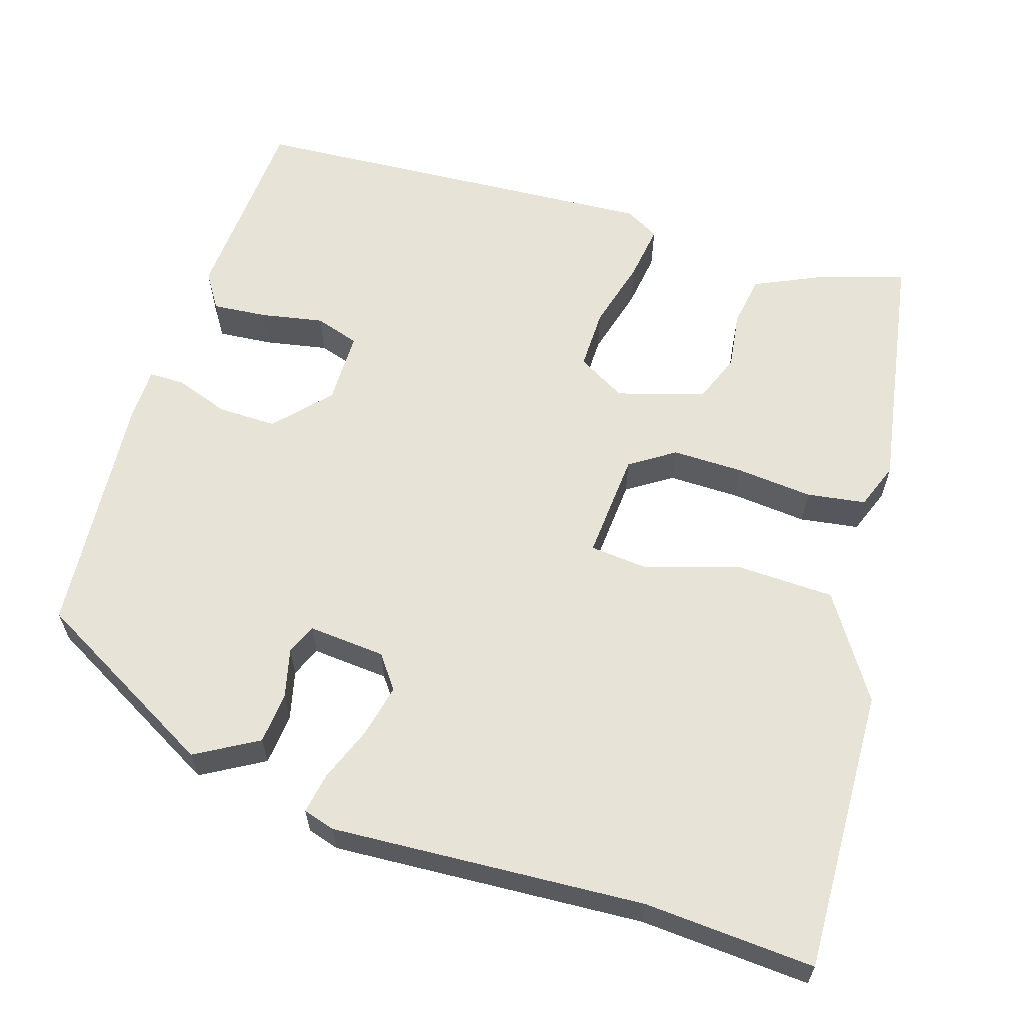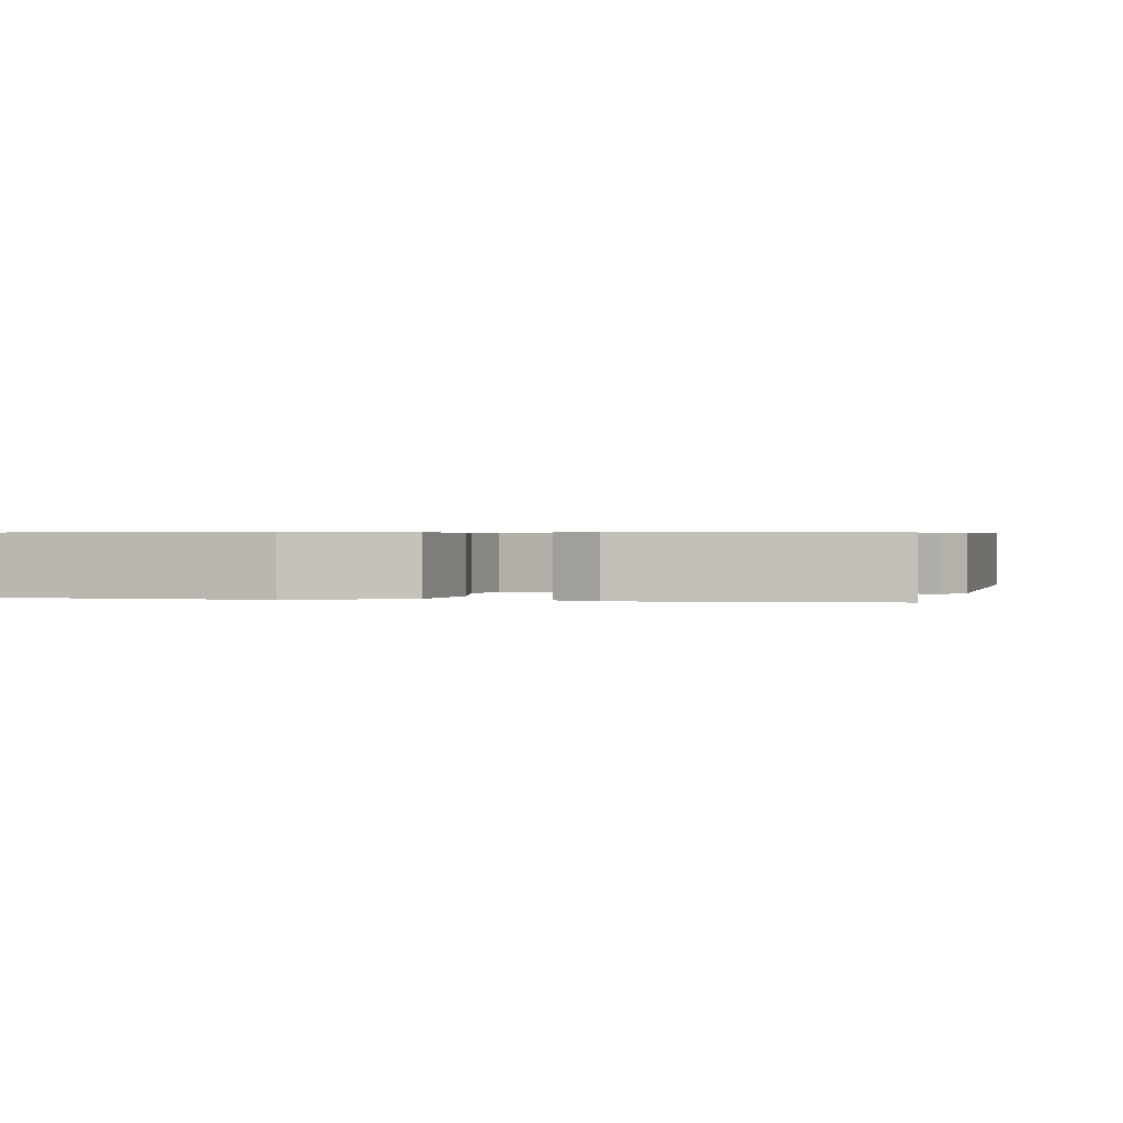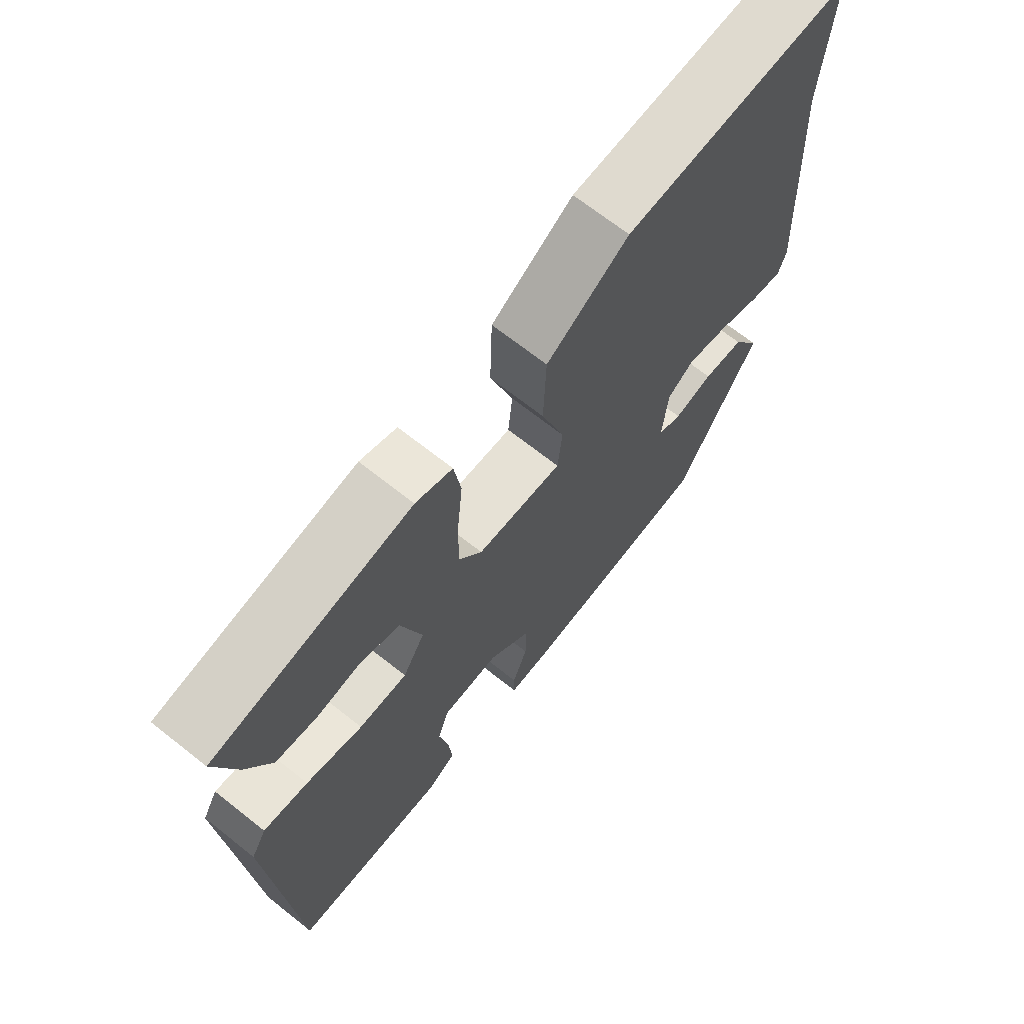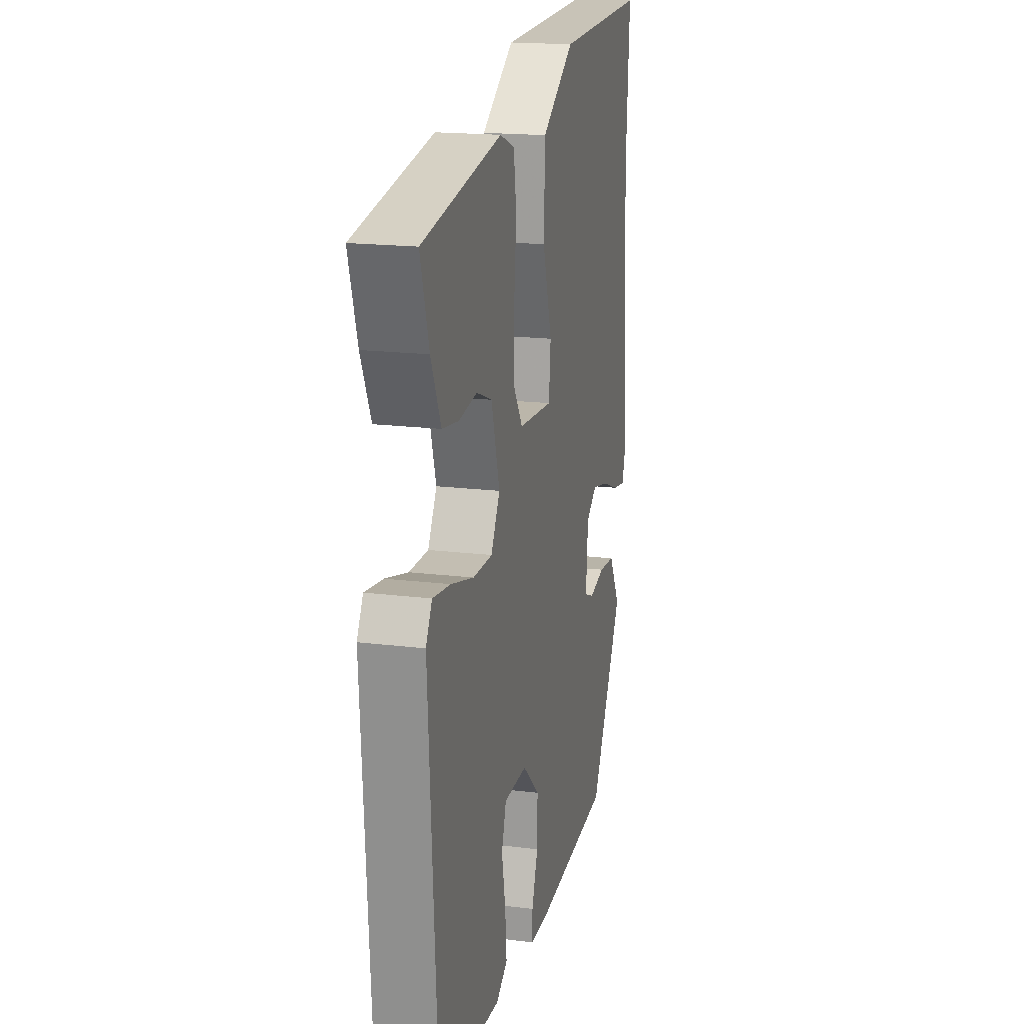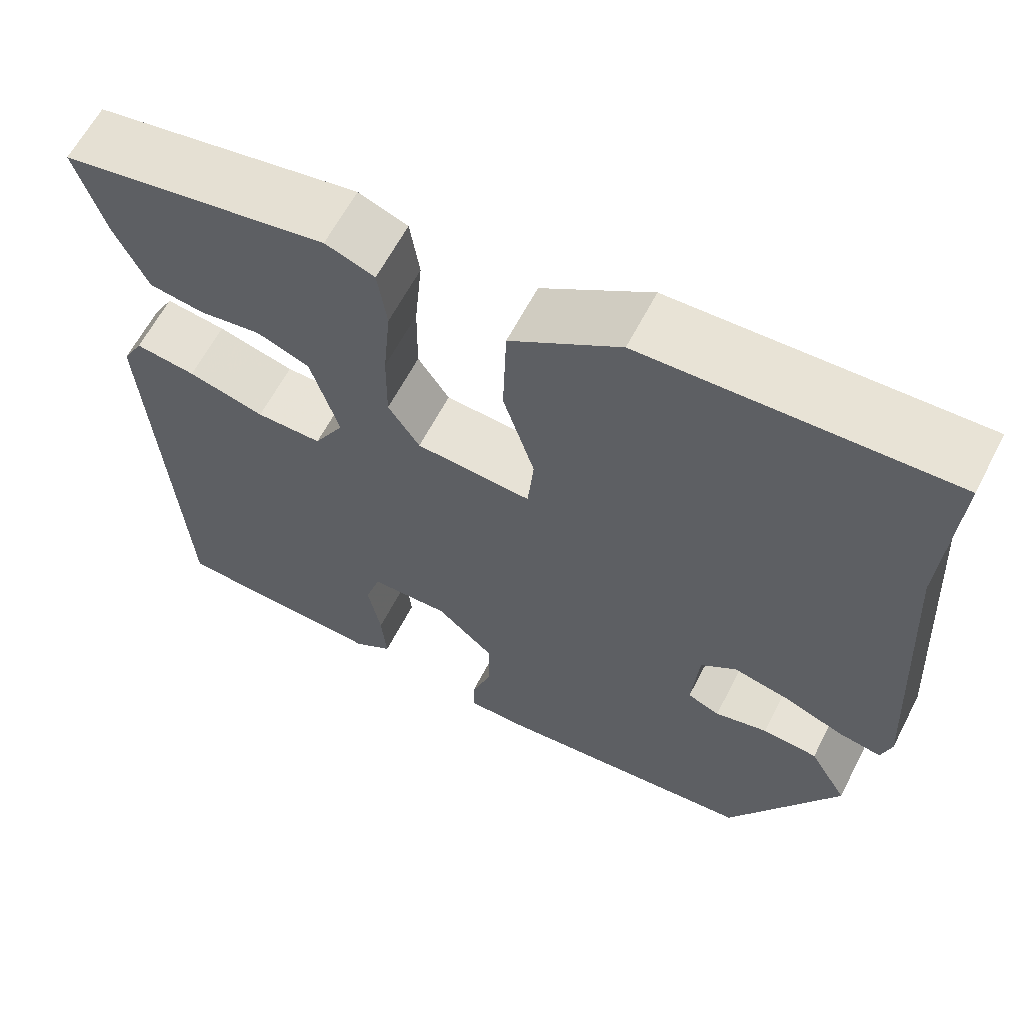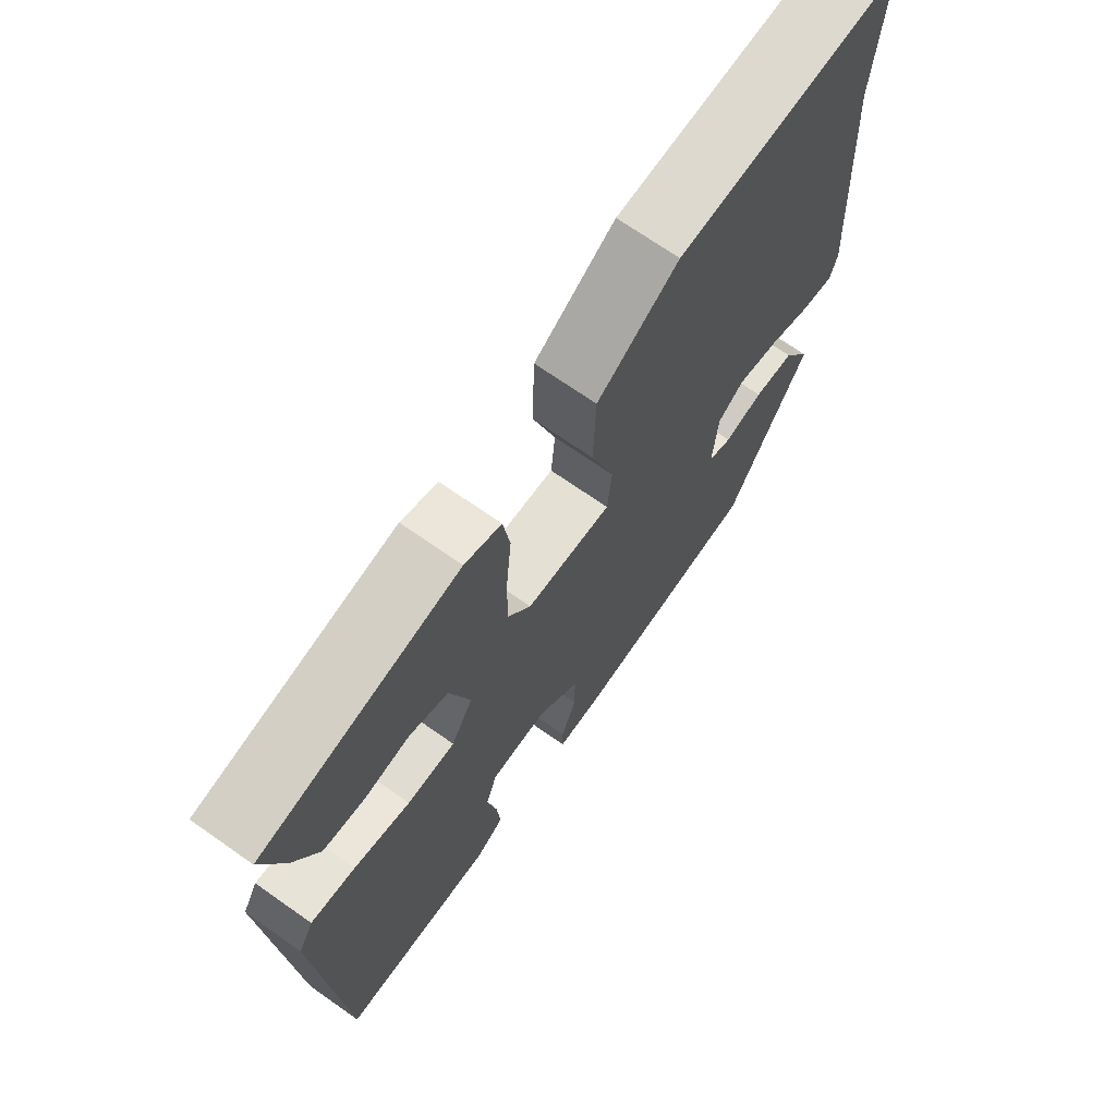
<metadata>
{"format":"obj","ext":"obj","renderer":"f3d","projection":"perspective","resolution":1024,"background":"white","views":[{"elev":61.5,"azim":-72.6,"up":"+Y"},{"elev":0.6,"azim":18.0,"up":"+Y"},{"elev":68.8,"azim":128.4,"up":"+Z"},{"elev":18.0,"azim":103.6,"up":"+Z"},{"elev":62.4,"azim":-152.7,"up":"+Z"},{"elev":69.9,"azim":125.1,"up":"+Z"}]}
</metadata>
<code>
v -0.344 0.07 -0.489
v -0.474 0.07 -0.254
v -0.429 0.07 -0.176
v -0.364 0.07 -0.17
v -0.302 0.07 -0.185
v -0.264 0.07 -0.169
v -0.272 0.07 -0.072
v -0.314 0.07 -0.041
v -0.381 0.07 -0.056
v -0.45 0.07 -0.083
v -0.501 0.07 -0.092
v -0.513 0.07 -0.052
v -0.49 0.07 0.341
v -0.504 0.07 0.555
v -0.146 0.07 0.543
v -0.017 0.07 0.459
v -0.013 0.07 0.337
v -0.05 0.07 0.219
v -0.043 0.07 0.144
v 0.093 0.07 0.154
v 0.13 0.07 0.21
v 0.129 0.07 0.3
v 0.12 0.07 0.396
v 0.131 0.07 0.47
v 0.189 0.07 0.492
v 0.502 0.07 0.439
v 0.468 0.07 0.329
v 0.429 0.07 0.245
v 0.364 0.07 0.235
v 0.292 0.07 0.245
v 0.23 0.07 0.221
v 0.197 0.07 0.111
v 0.232 0.07 0.05
v 0.309 0.07 0.051
v 0.399 0.07 0.075
v 0.47 0.07 0.085
v 0.494 0.07 0.042
v 0.461 0.07 -0.483
v 0.211 0.07 -0.498
v 0.166 0.07 -0.469
v 0.172 0.07 -0.4
v 0.187 0.07 -0.321
v 0.169 0.07 -0.265
v 0.077 0.07 -0.264
v 0.009 0.07 -0.326
v 0.01 0.07 -0.4
v 0.034 0.07 -0.468
v 0.034 0.07 -0.513
v -0.035 0.07 -0.514
v -0.344 0 -0.489
v -0.474 0 -0.254
v -0.429 0 -0.176
v -0.364 0 -0.17
v -0.302 0 -0.185
v -0.264 0 -0.169
v -0.272 0 -0.072
v -0.314 0 -0.041
v -0.381 0 -0.056
v -0.45 0 -0.083
v -0.501 0 -0.092
v -0.513 0 -0.052
v -0.49 0 0.341
v -0.504 0 0.555
v -0.146 0 0.543
v -0.017 0 0.459
v -0.013 0 0.337
v -0.05 0 0.219
v -0.043 0 0.144
v 0.093 0 0.154
v 0.13 0 0.21
v 0.129 0 0.3
v 0.12 0 0.396
v 0.131 0 0.47
v 0.189 0 0.492
v 0.502 0 0.439
v 0.468 0 0.329
v 0.429 0 0.245
v 0.364 0 0.235
v 0.292 0 0.245
v 0.23 0 0.221
v 0.197 0 0.111
v 0.232 0 0.05
v 0.309 0 0.051
v 0.399 0 0.075
v 0.47 0 0.085
v 0.494 0 0.042
v 0.461 0 -0.483
v 0.211 0 -0.498
v 0.166 0 -0.469
v 0.172 0 -0.4
v 0.187 0 -0.321
v 0.169 0 -0.265
v 0.077 0 -0.264
v 0.009 0 -0.326
v 0.01 0 -0.4
v 0.034 0 -0.468
v 0.034 0 -0.513
v -0.035 0 -0.514
f 3 4 5
f 2 3 5
f 1 2 5
f 49 1 5
f 48 49 5
f 47 48 5
f 46 47 5
f 45 46 5 6
f 44 45 6 7
f 43 44 7 8
f 40 41 42
f 39 40 42
f 38 39 42
f 37 38 42
f 36 37 42
f 35 36 42
f 34 35 42
f 33 34 42 43
f 32 33 43 8
f 28 29 30
f 27 28 30
f 26 27 30
f 25 26 30
f 24 25 30
f 23 24 30
f 22 23 30
f 21 22 30 31
f 20 21 31 32
f 16 17 18
f 15 16 18
f 14 15 18
f 13 14 18
f 13 18 19
f 12 13 19
f 11 12 19
f 10 11 19
f 9 10 19
f 19 20 32
f 9 19 32
f 8 9 32
f 54 53 52
f 54 52 51
f 54 51 50
f 54 50 98
f 54 98 97
f 54 97 96
f 54 96 95
f 55 54 95 94
f 56 55 94 93
f 57 56 93 92
f 91 90 89
f 91 89 88
f 91 88 87
f 91 87 86
f 91 86 85
f 91 85 84
f 91 84 83
f 92 91 83 82
f 57 92 82 81
f 79 78 77
f 79 77 76
f 79 76 75
f 79 75 74
f 79 74 73
f 79 73 72
f 79 72 71
f 80 79 71 70
f 81 80 70 69
f 67 66 65
f 67 65 64
f 67 64 63
f 67 63 62
f 68 67 62
f 68 62 61
f 68 61 60
f 68 60 59
f 68 59 58
f 81 69 68
f 81 68 58
f 81 58 57
f 1 50 51 2
f 2 51 52 3
f 3 52 53 4
f 4 53 54 5
f 5 54 55 6
f 6 55 56 7
f 7 56 57 8
f 8 57 58 9
f 9 58 59 10
f 10 59 60 11
f 11 60 61 12
f 12 61 62 13
f 13 62 63 14
f 14 63 64 15
f 15 64 65 16
f 16 65 66 17
f 17 66 67 18
f 18 67 68 19
f 19 68 69 20
f 20 69 70 21
f 21 70 71 22
f 22 71 72 23
f 23 72 73 24
f 24 73 74 25
f 25 74 75 26
f 26 75 76 27
f 27 76 77 28
f 28 77 78 29
f 29 78 79 30
f 30 79 80 31
f 31 80 81 32
f 32 81 82 33
f 33 82 83 34
f 34 83 84 35
f 35 84 85 36
f 36 85 86 37
f 37 86 87 38
f 38 87 88 39
f 39 88 89 40
f 40 89 90 41
f 41 90 91 42
f 42 91 92 43
f 43 92 93 44
f 44 93 94 45
f 45 94 95 46
f 46 95 96 47
f 47 96 97 48
f 48 97 98 49
f 49 98 50 1

</code>
